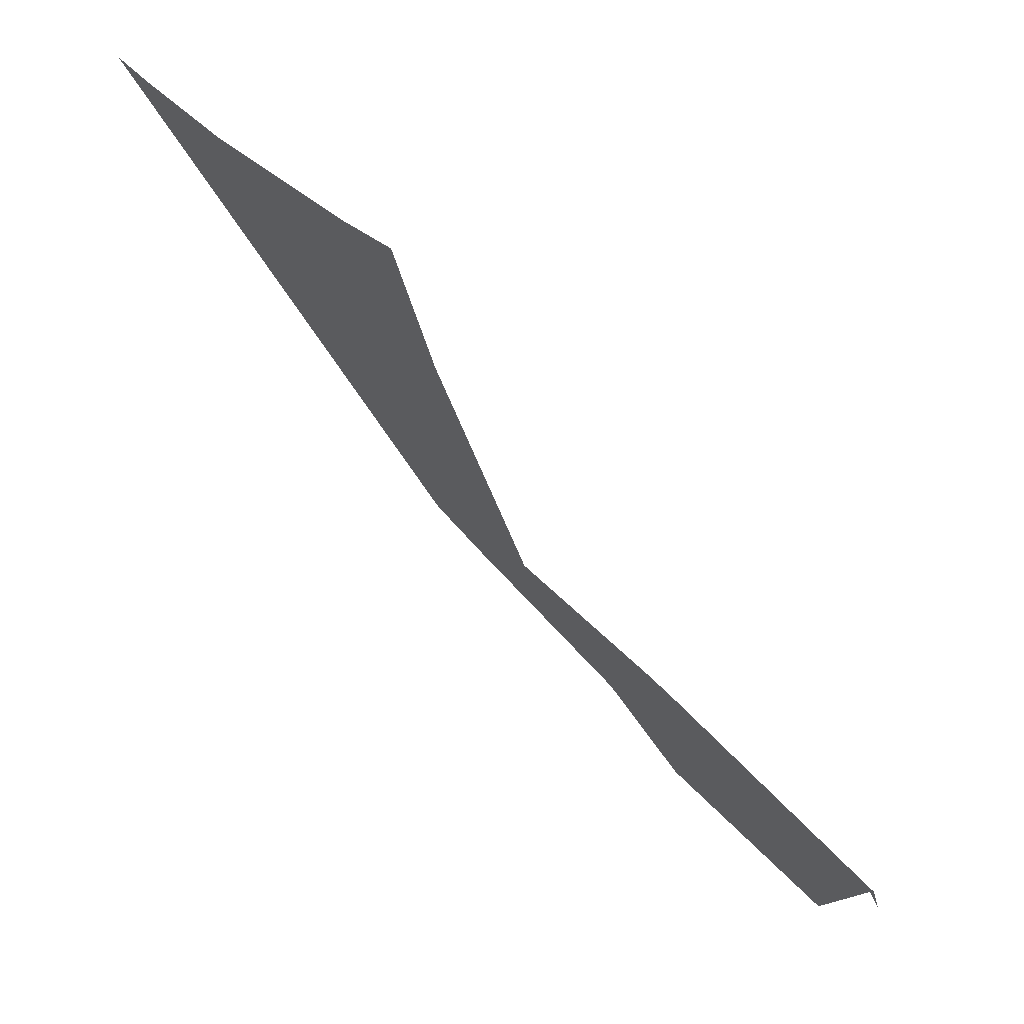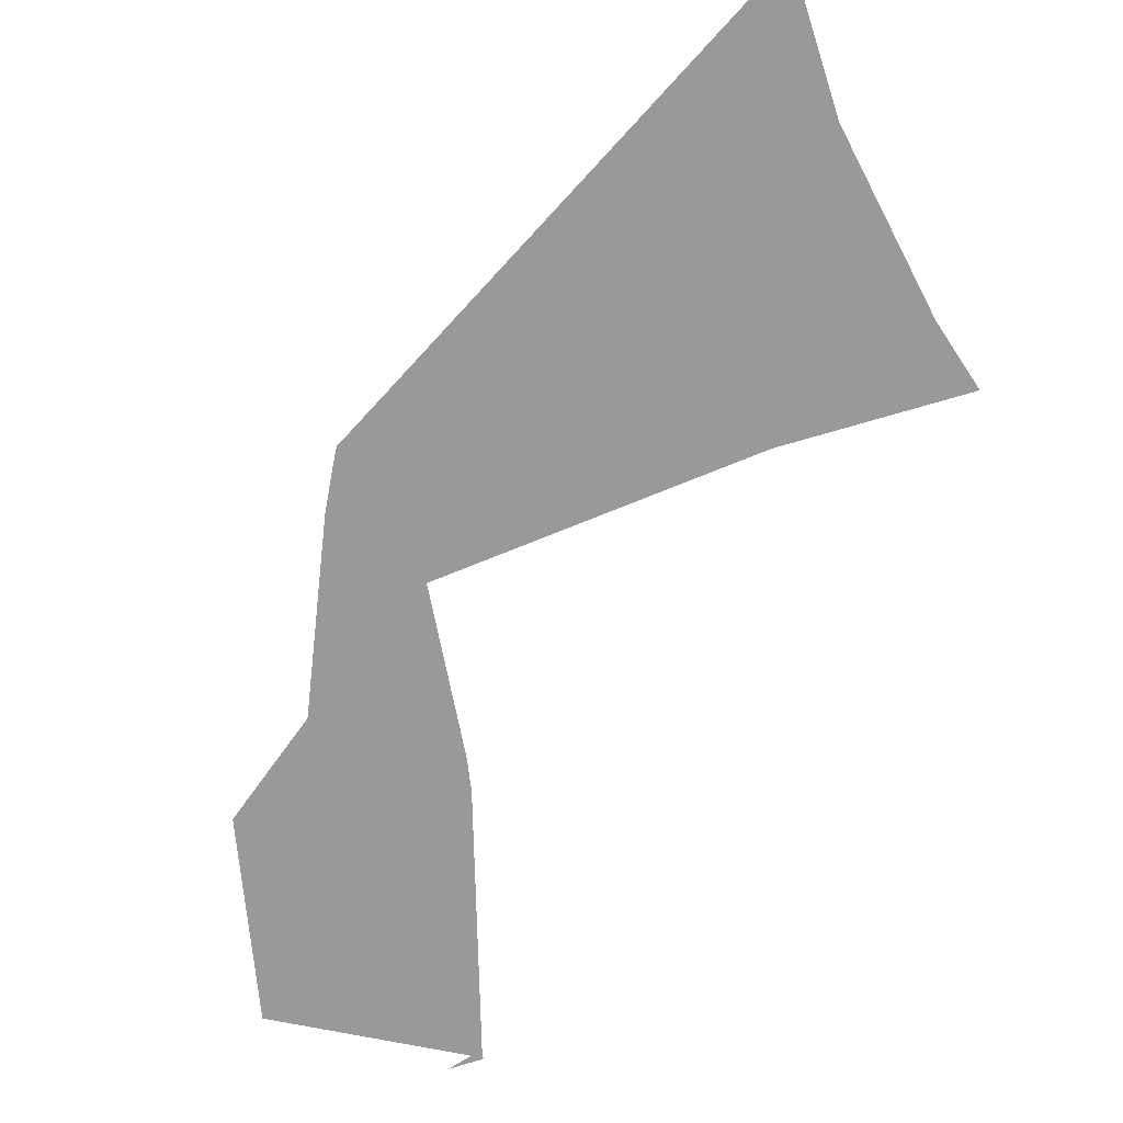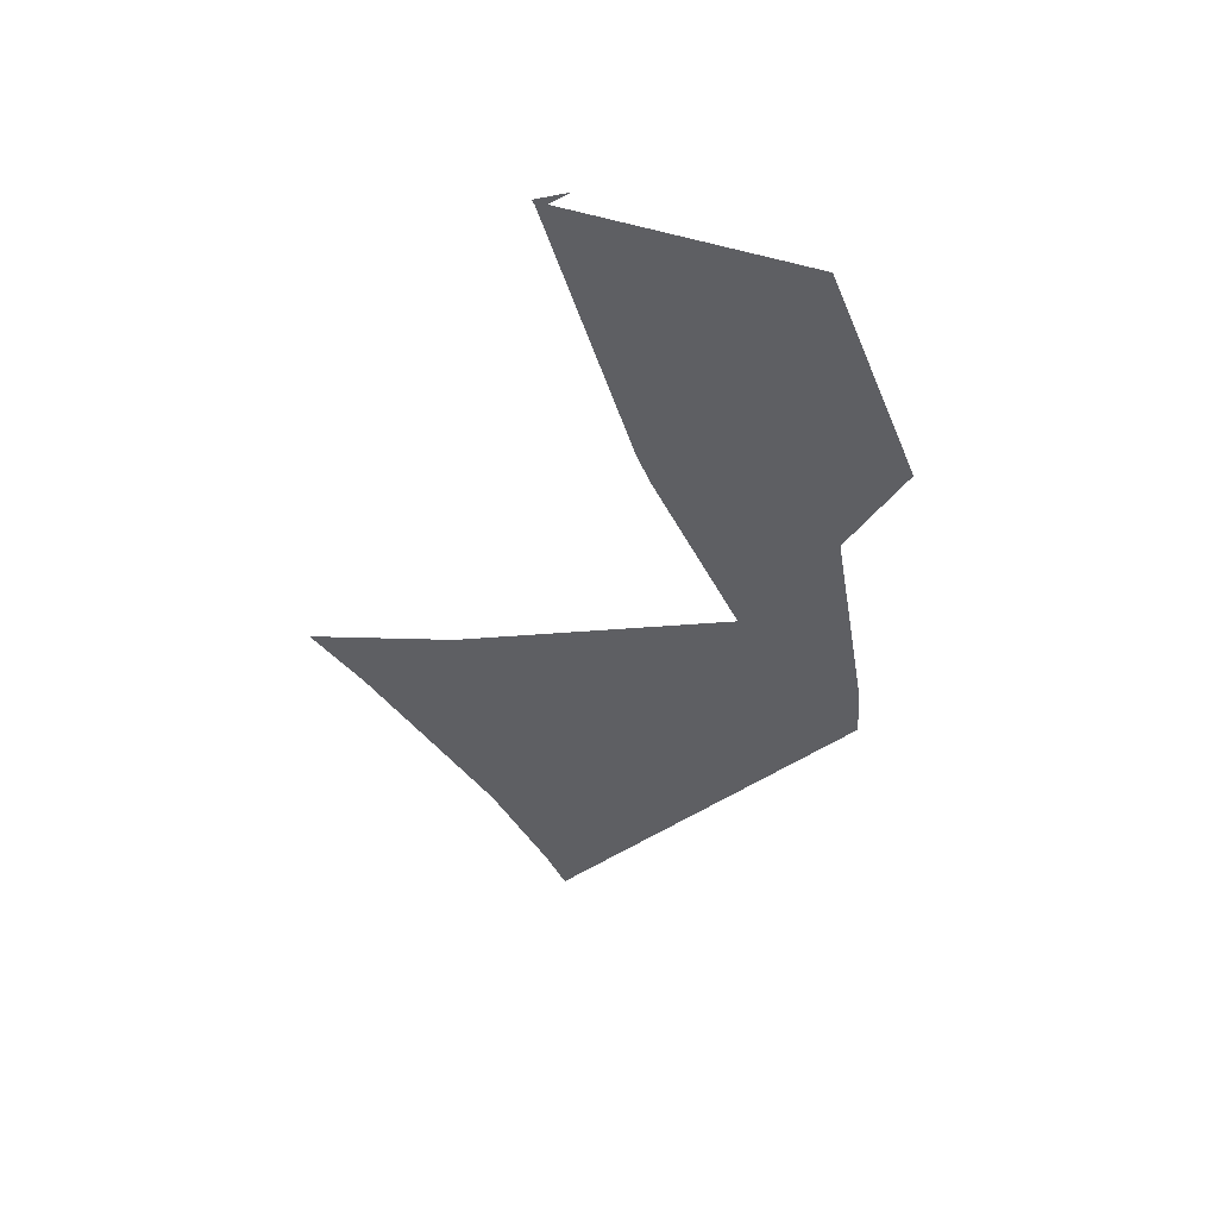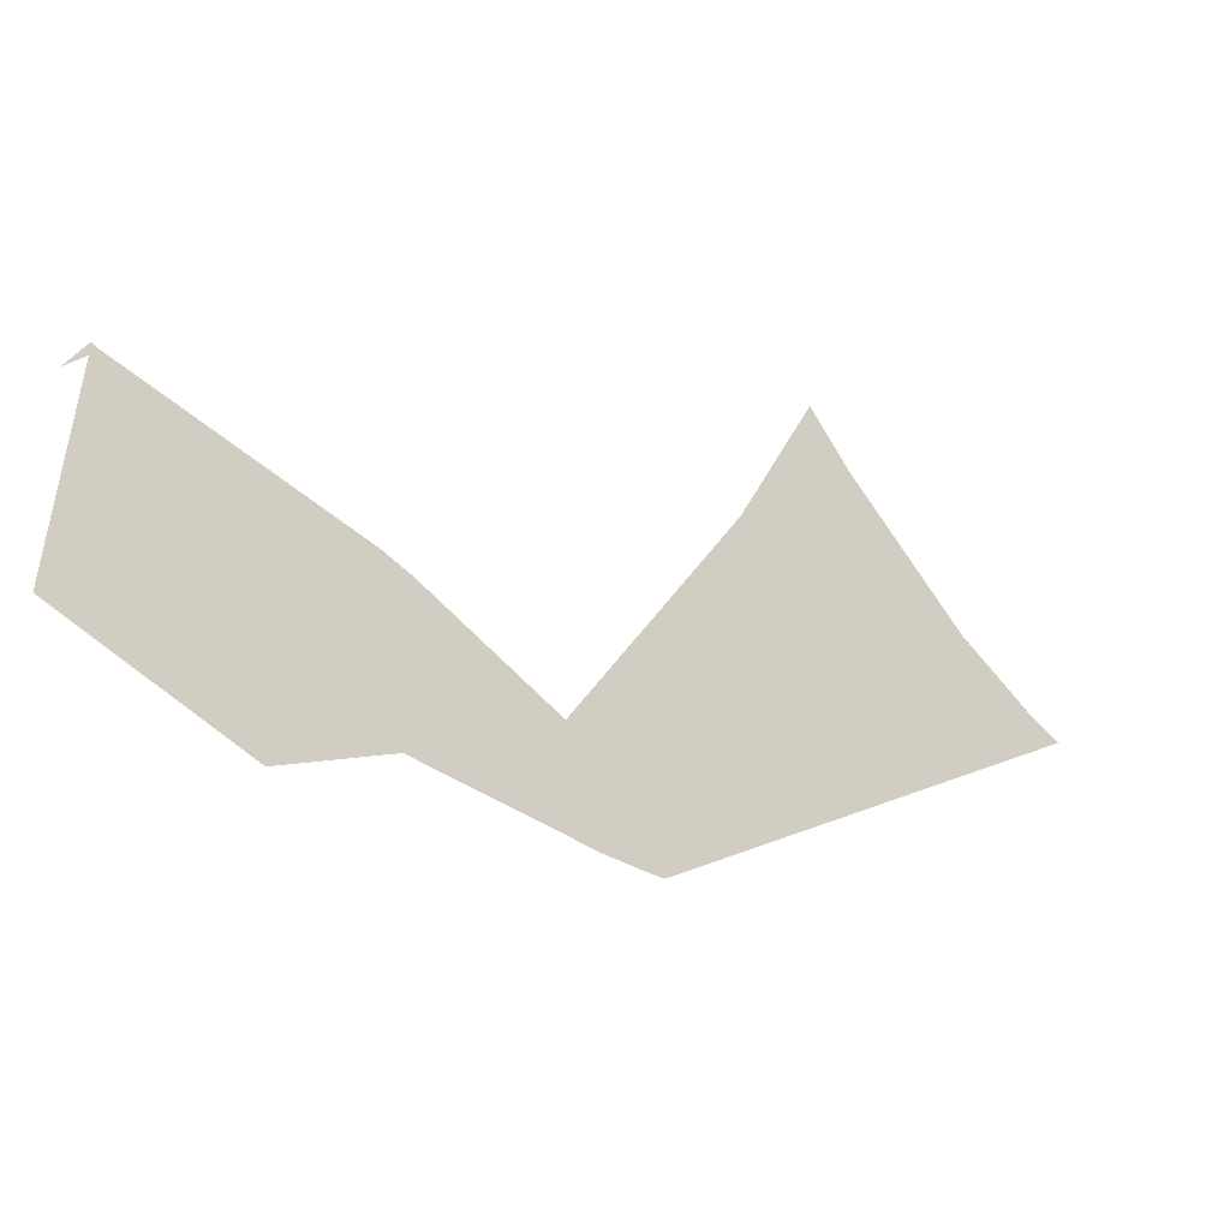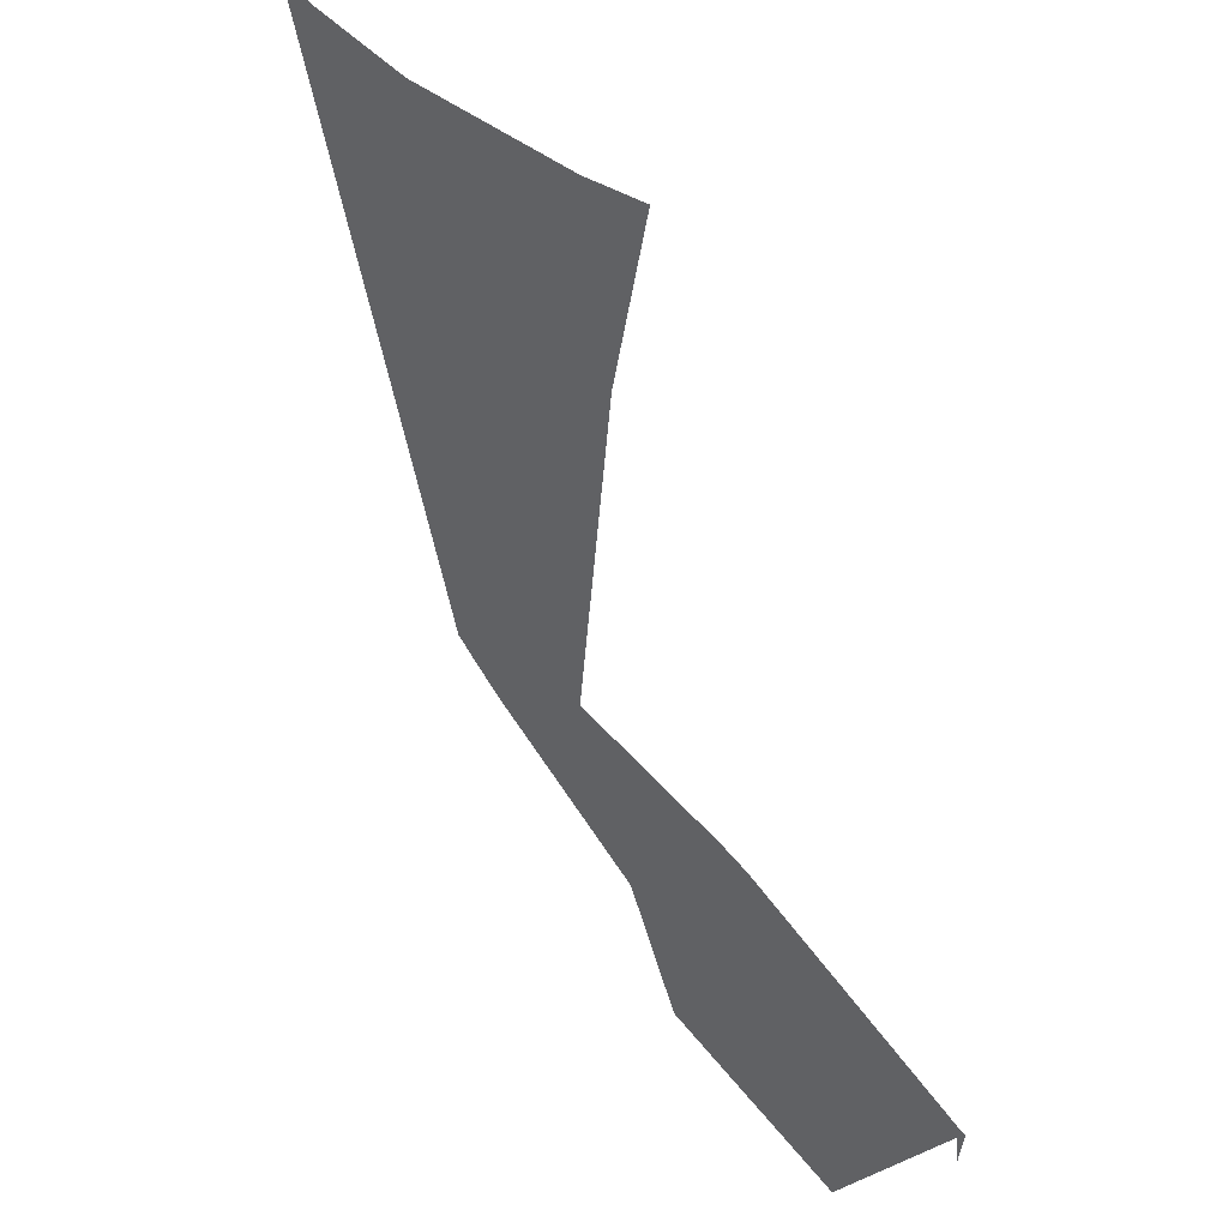
<metadata>
{"format":"obj","ext":"obj","renderer":"f3d","projection":"perspective","resolution":1024,"background":"white","views":[{"elev":-24.8,"azim":-85.1,"up":"+Y"},{"elev":-27.9,"azim":-163.4,"up":"+Y"},{"elev":8.8,"azim":35.7,"up":"+Z"},{"elev":43.3,"azim":106.7,"up":"+Z"},{"elev":-37.6,"azim":-103.9,"up":"+Y"}]}
</metadata>
<code>
v 22 31.11 29.38
v 22.02 31.07 29.42
v 22.07 31 29.49
v 22.23 30.65 29.83
v 22.48 30.49 30
v 22.54 30.11 30.38
v 22.02 30 30.49
v 22.09 29.98 30.51
v 22 29.99 30.5
v 21.99 29.99 30.5
v 21.99 30 30.49
v 21.87 30.49 30
v 21.86 30.55 29.94
v 21.86 30.86 29.63
v 21.01 31 29.49
v 21 31 29.49
v 21 31 29.49
v 20.53 31.04 29.44
v 20.6 31.16 29.33
v 20.73 31.49 29
v 20.75 31.68 28.81
v 20.75 31.75 28.74
f 14 4 3
f 9 11 10
f 13 4 14
f 12 7 5
f 7 6 5
f 9 7 11
f 8 7 9
f 1 15 14
f 1 20 15
f 12 5 4
f 11 7 12
f 13 12 4
f 14 3 2
f 1 14 2
f 15 17 16
f 15 20 17
f 1 22 21
f 17 19 18
f 17 20 19
f 1 21 20

</code>
